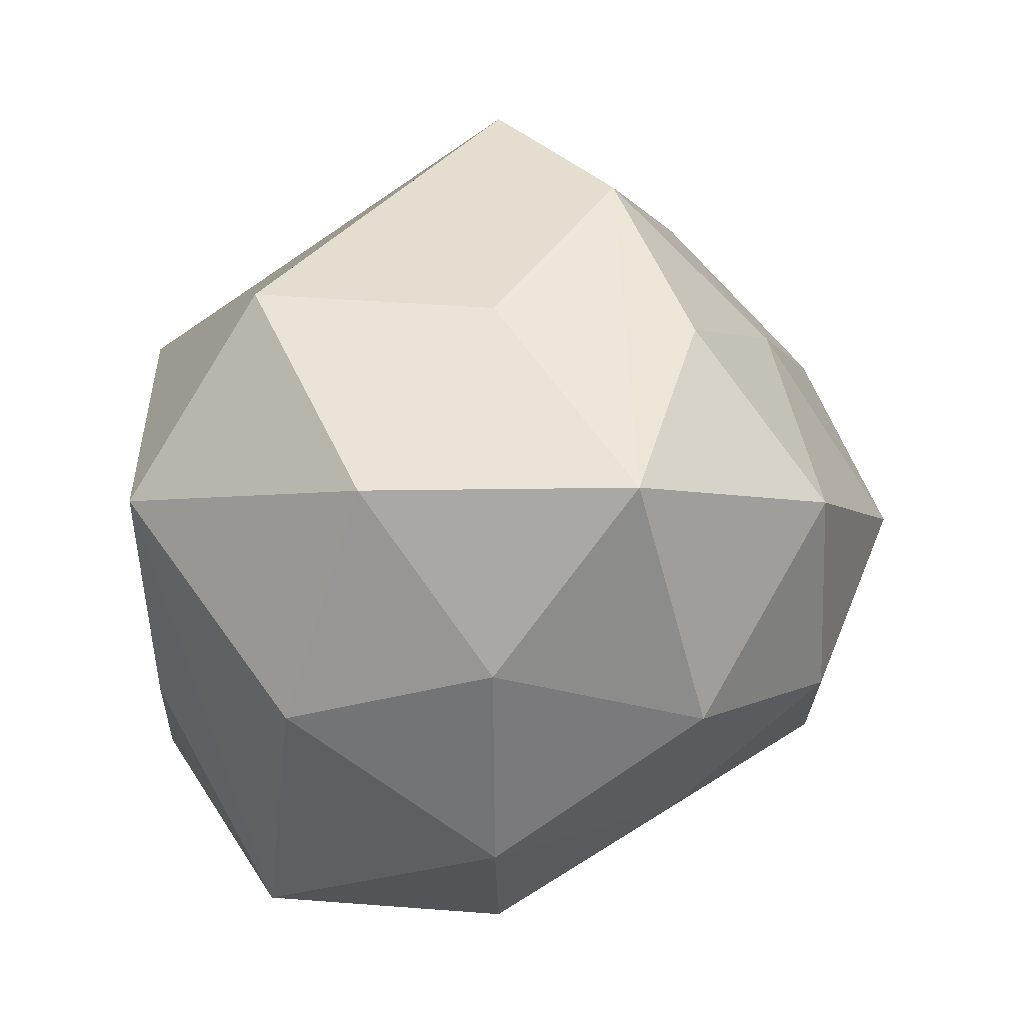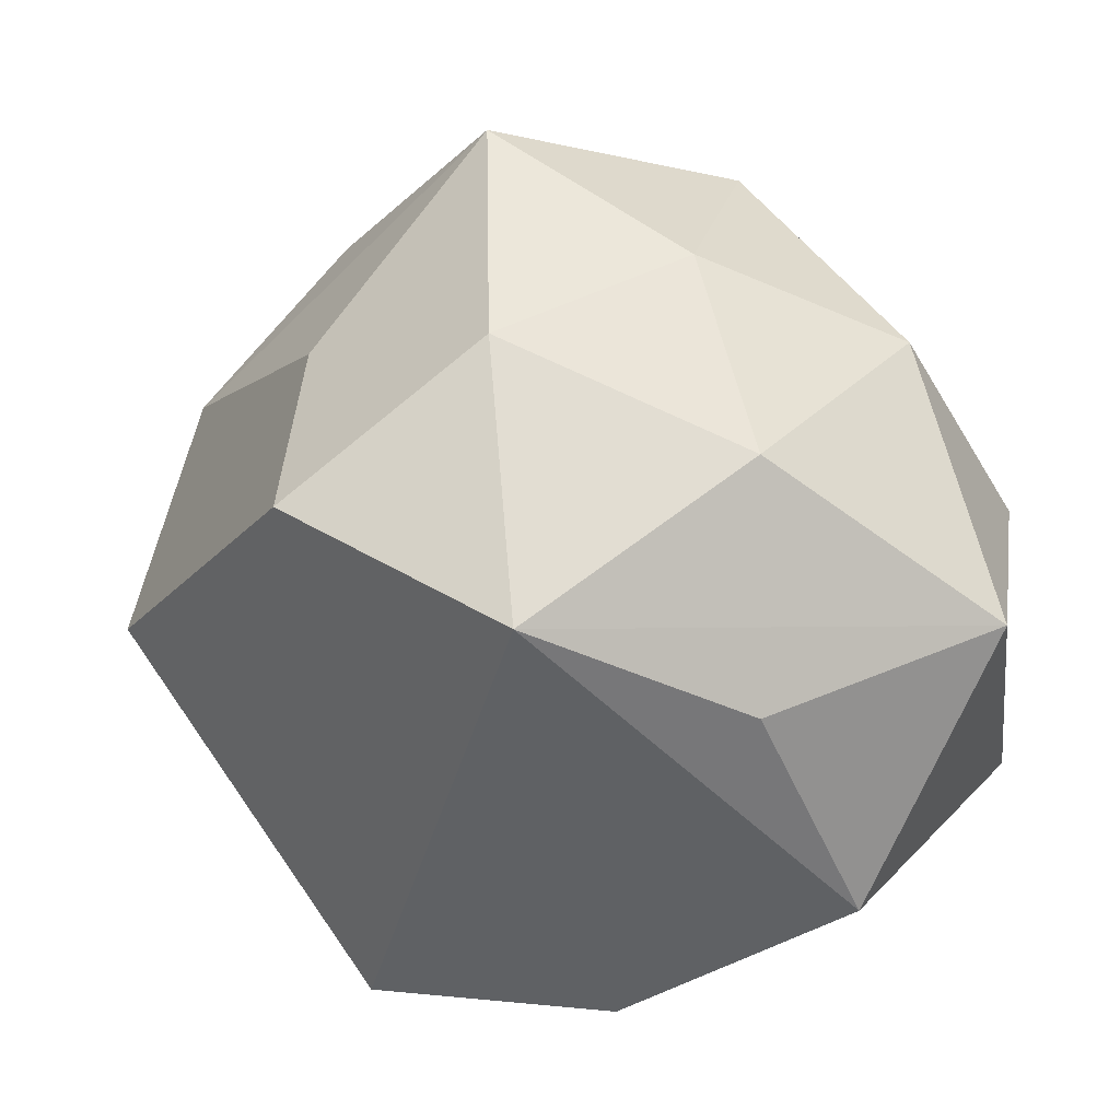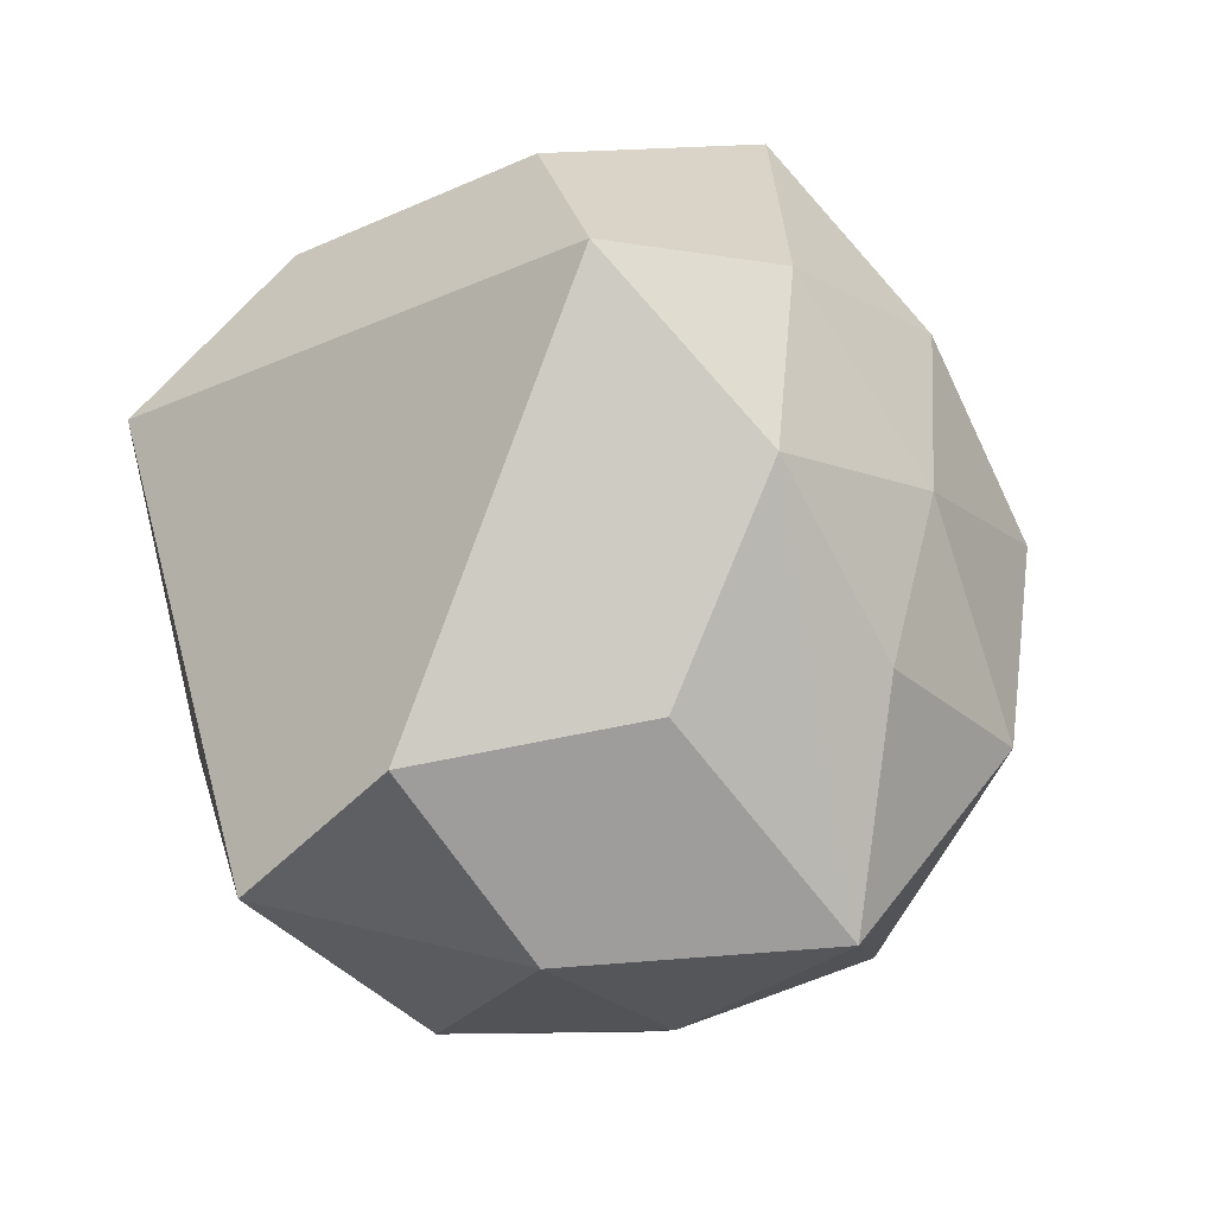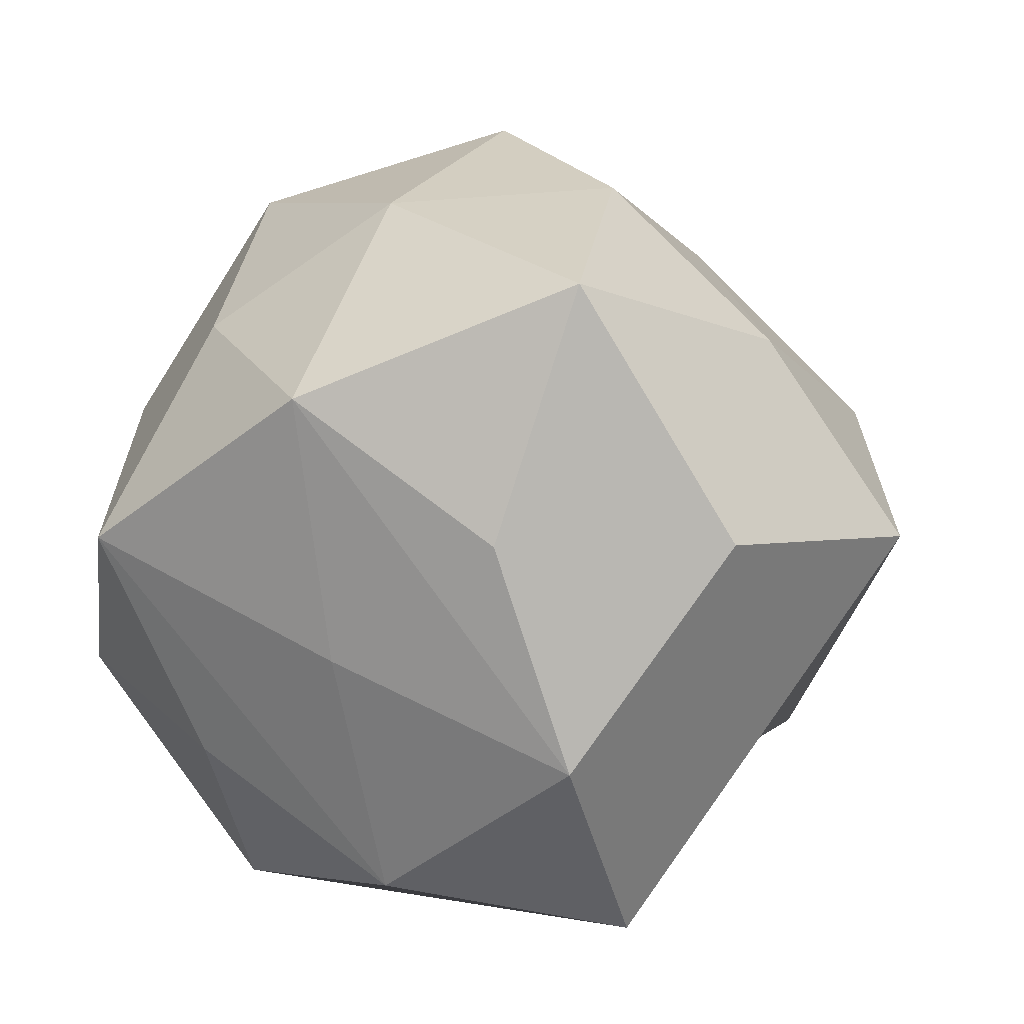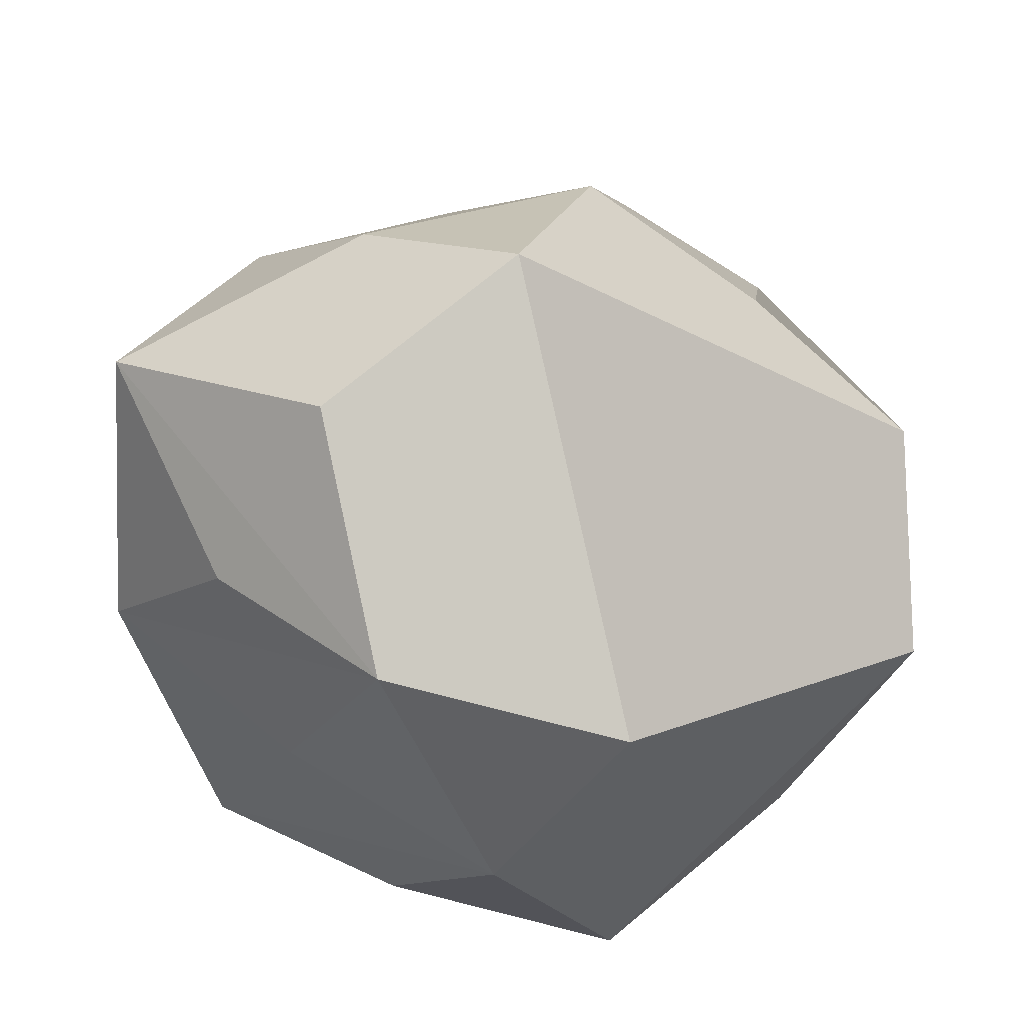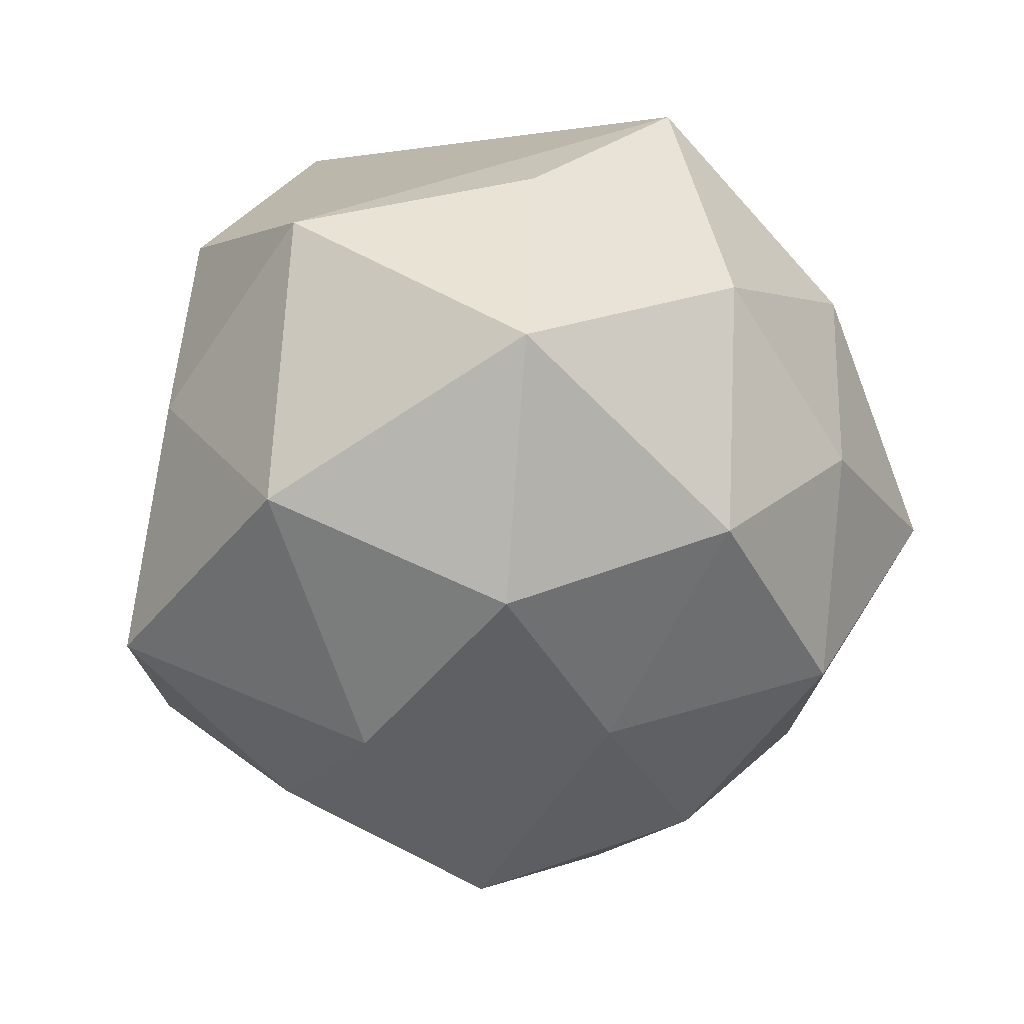
<metadata>
{"format":"obj","ext":"obj","renderer":"f3d","projection":"perspective","resolution":1024,"background":"white","views":[{"elev":-4.2,"azim":-89.4,"up":"+Y"},{"elev":-48.4,"azim":-79.8,"up":"+Z"},{"elev":45.9,"azim":-102.3,"up":"+Y"},{"elev":2.6,"azim":117.8,"up":"+Z"},{"elev":53.9,"azim":147.3,"up":"+Y"},{"elev":-76.9,"azim":-166.2,"up":"+Y"}]}
</metadata>
<code>
o HugeAstroiud
v -1.359 -1580 181
v 1057 -656 949.8
v -407.2 -658.7 1430
v -1295 -648.6 181
v -423.3 -684.8 -1118
v 1096 -680.1 -616.2
v 412.8 668.2 1456
v -1012 622.7 915.3
v -1184 728.8 -678
v 467.5 756.8 -1262
v 1308 652.9 181
v -1.359 1637 181
v -220.2 -1148 854.4
v 634.9 -1274 643.2
v 411.1 -826.8 1450
v 1448 -897.8 181
v 717.5 -1440 -341.3
v -808 -1307 181
v -1041 -795.9 936.1
v -286.2 -1493 -695.6
v -1038 -793.9 -572.2
v 444.3 -893.3 -1191
v 1546 -1.968 683.7
v 1296 -1.968 -240.4
v -1.359 -1.968 1732
v 878.6 -1.968 1392
v -1563 -1.968 688.2
v -887.1 -1.968 1400
v -973.2 -1.968 -1157
v -1442 -1.968 -287.2
v 926.4 -1.968 -1096
v 1223 933.6 1071
v -344.2 683.7 1236
v -1117 687.9 181
v 1092 833.3 -613.4
v 230.9 1214 895.8
v 825.8 1336 181
v -617.2 1230 628.4
f 2 14 16
f 1 13 18
f 1 18 20
f 1 20 17
f 2 16 23
f 3 15 25
f 4 19 27
f 6 22 31
f 2 23 26
f 3 25 28
f 4 27 30
f 7 32 36
f 8 33 38
f 38 36 12
f 38 33 36
f 33 7 36
f 24 31 35
f 31 10 35
f 28 33 8
f 28 25 33
f 25 7 33
f 26 32 7
f 26 23 32
f 23 11 32
f 29 30 9
f 29 21 30
f 21 4 30
f 27 28 8
f 27 19 28
f 19 3 28
f 25 26 7
f 25 15 26
f 15 2 26
f 23 16 24
f 17 22 6
f 17 20 22
f 20 5 22
f 20 18 21
f 18 4 21
f 18 19 4
f 18 13 19
f 13 3 19
f 16 17 6
f 16 14 17
f 14 1 17
f 13 15 3
f 22 29 10 31
f 14 2 15
f 24 35 23
f 35 11 23
f 6 31 16
f 31 24 16
f 32 11 35
f 1 14 15 13
f 37 32 35
f 34 38 12 9
f 29 9 12 10
f 12 37 35 10
f 12 36 32 37
f 27 34 9 30
f 21 29 20
f 29 5 20
f 5 29 22
f 34 27 38
f 27 8 38

</code>
